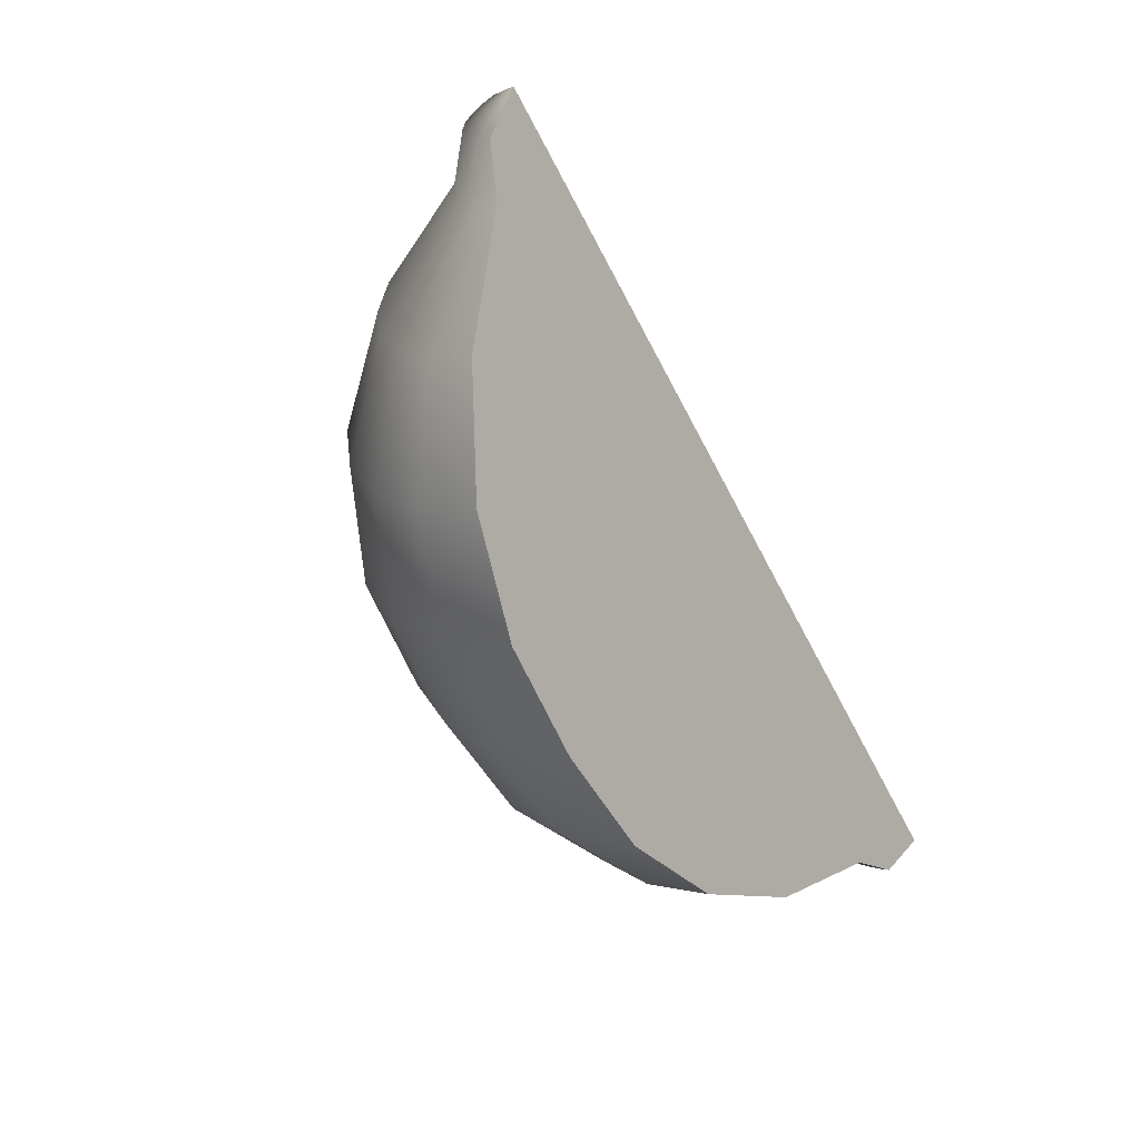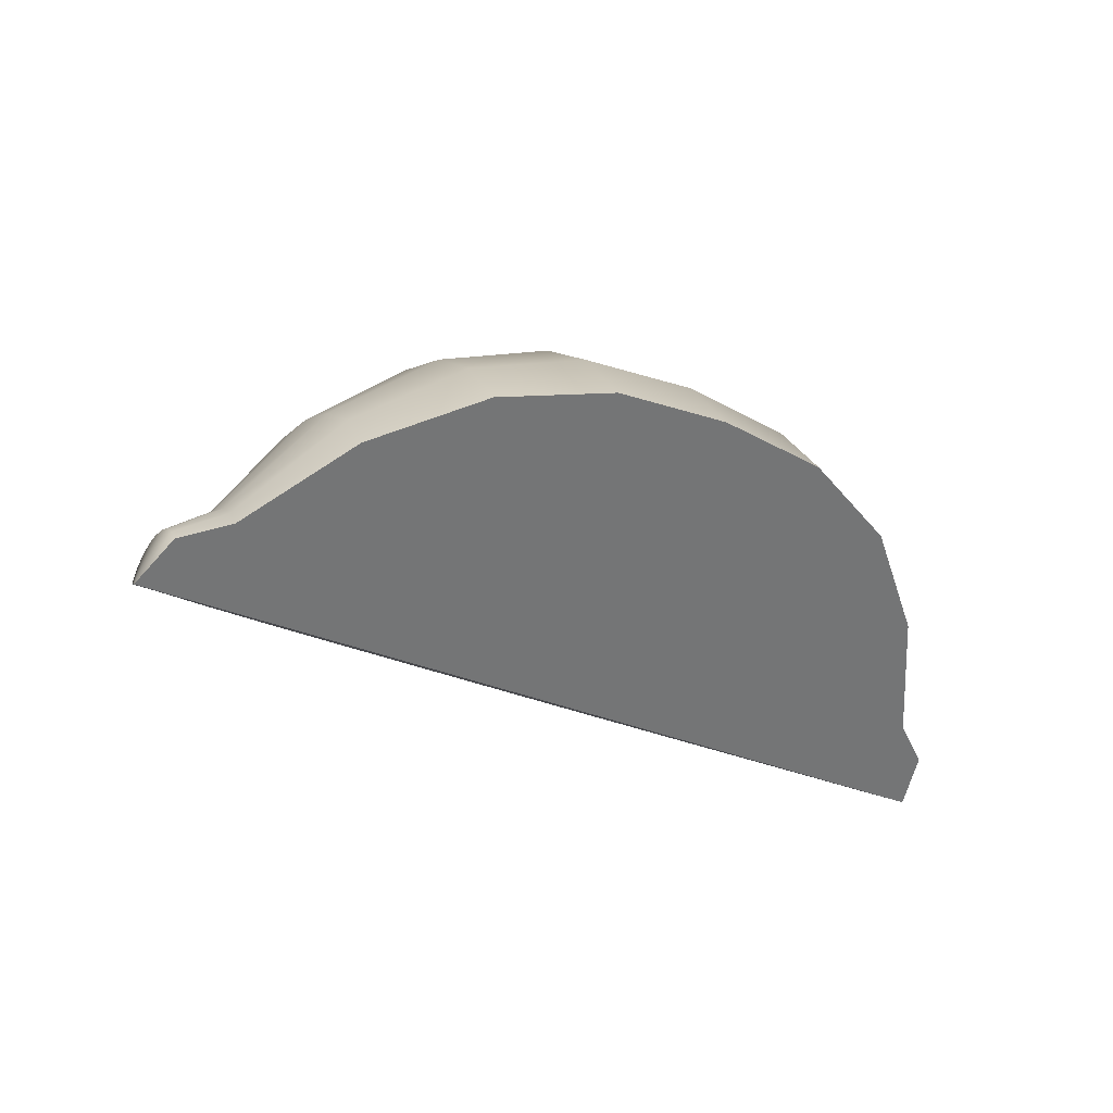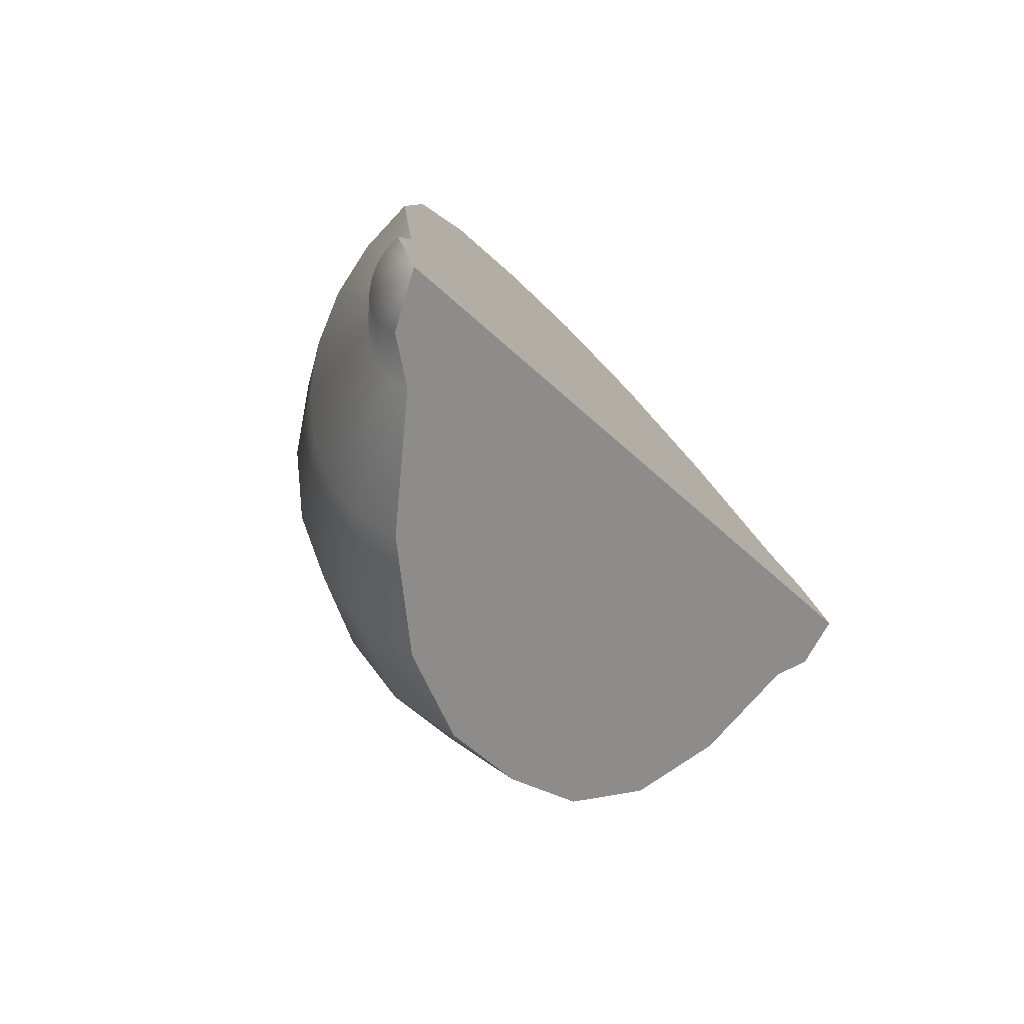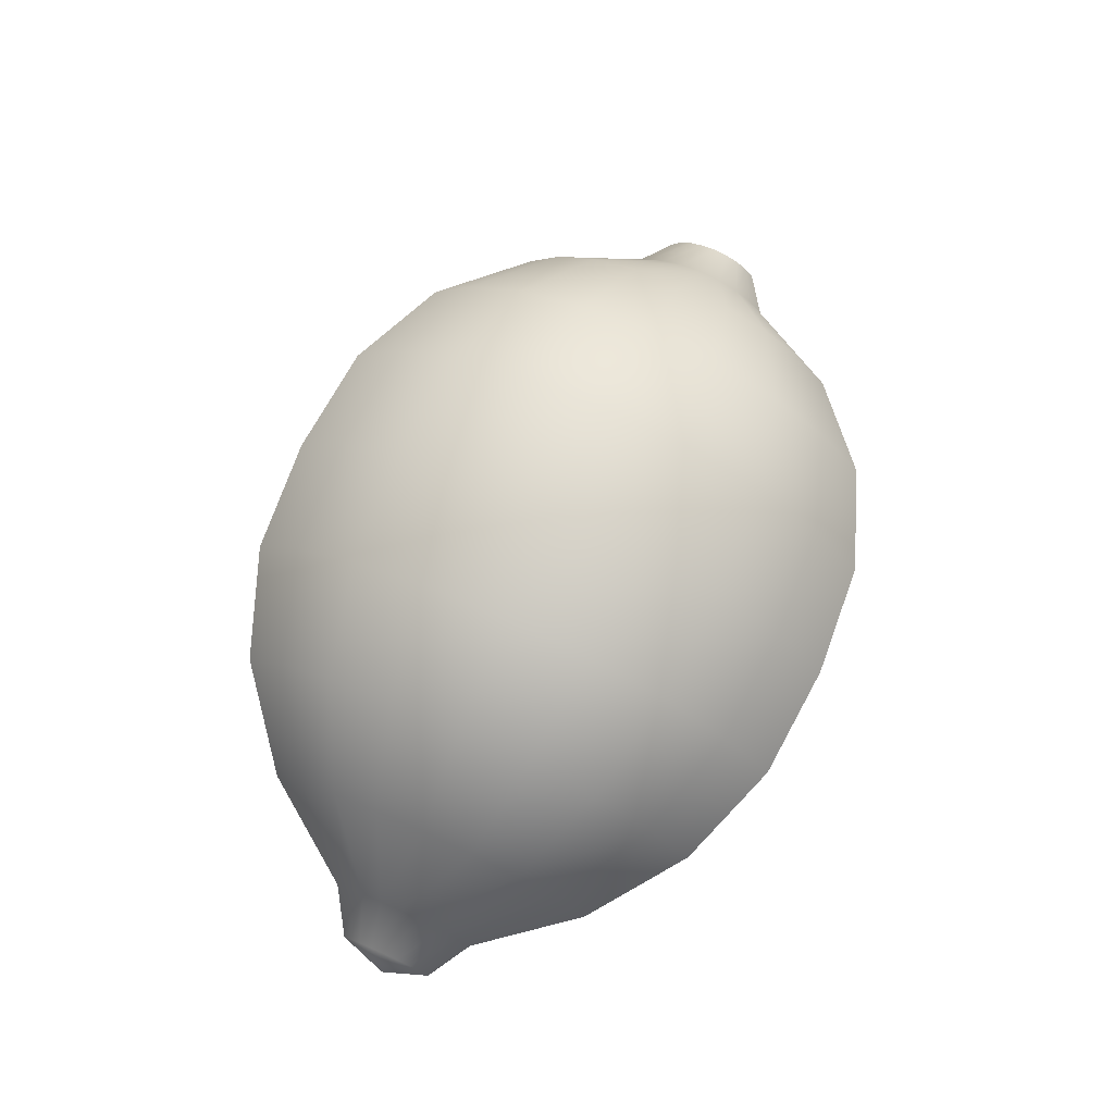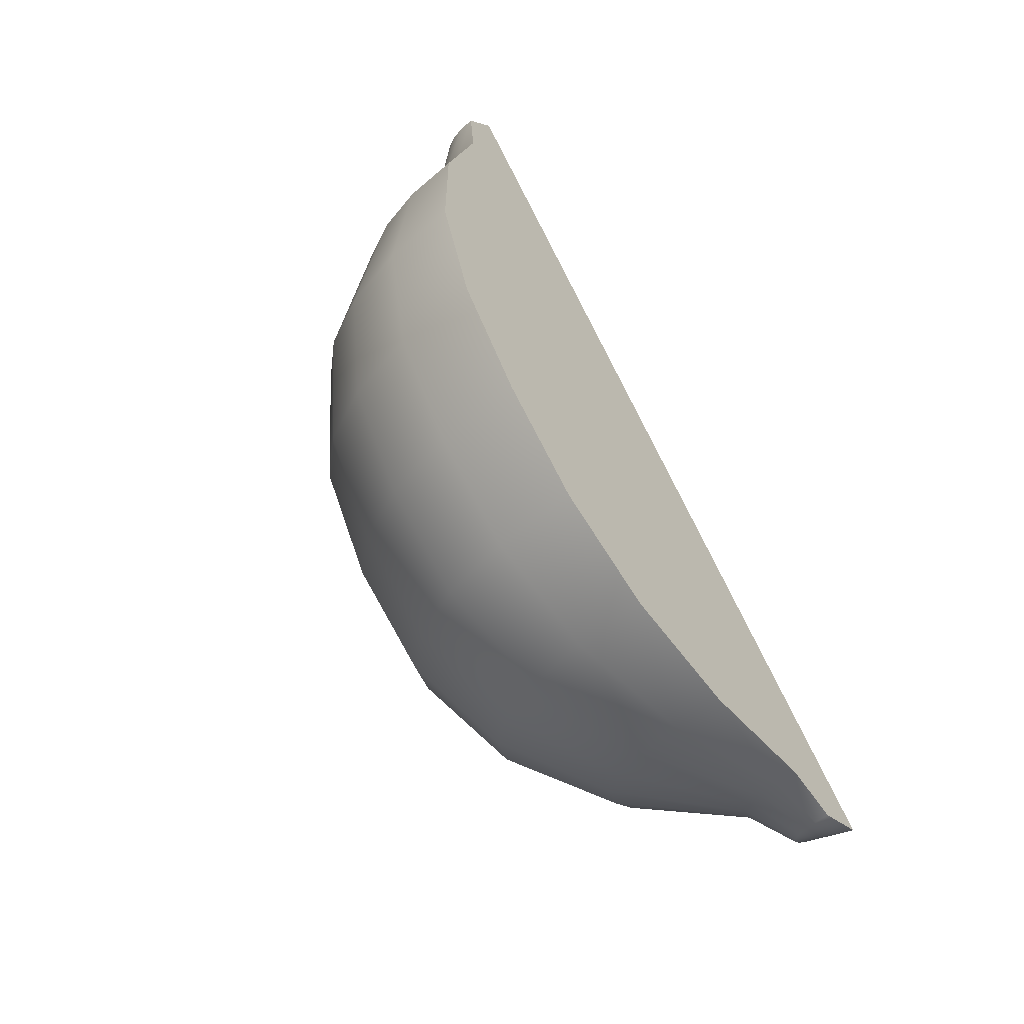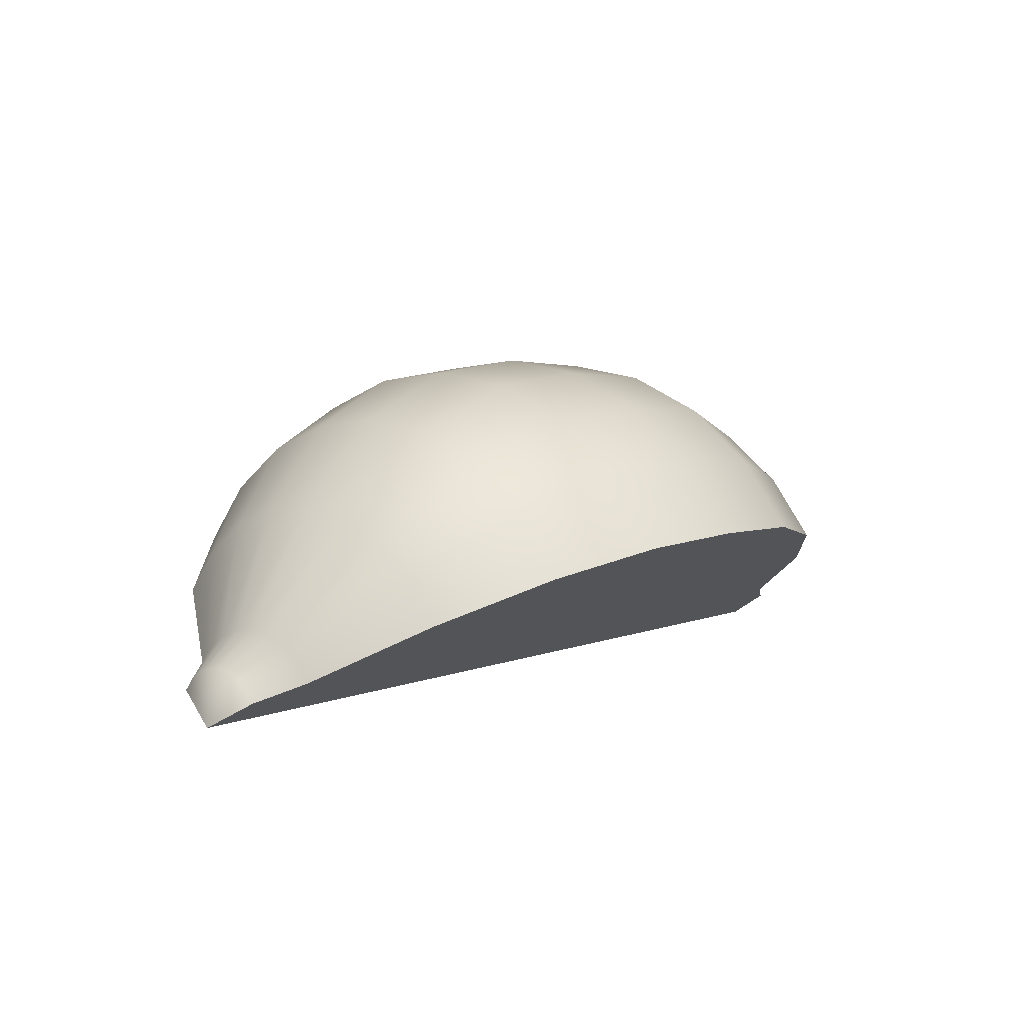
<metadata>
{"format":"obj","ext":"obj","renderer":"f3d","projection":"perspective","resolution":1024,"background":"white","views":[{"elev":-57.8,"azim":-63.6,"up":"+Z"},{"elev":-30.3,"azim":-32.6,"up":"+Y"},{"elev":-26.1,"azim":-59.3,"up":"+Z"},{"elev":74.3,"azim":-65.6,"up":"+Y"},{"elev":67.1,"azim":-113.9,"up":"+Z"},{"elev":6.5,"azim":130.7,"up":"+Y"}]}
</metadata>
<code>
g default
v -1.27 -0.3012 -0.04067
v -1.27 -0.2958 0.000758
v -1.27 -0.3758 -0.1379
v -1.27 -0.3426 -0.1124
v -1.27 -0.3172 -0.07928
v -1.142 -0.2123 -0.06451
v -1.142 -0.2037 0.000766
v -1.142 -0.3298 -0.2176
v -1.142 -0.2775 -0.1776
v -1.142 -0.2374 -0.1253
v -0.9384 0.1002 -0.1482
v -0.9384 0.1198 0.000778
v -0.9384 -0.168 -0.4978
v -0.9384 -0.04879 -0.4063
v -0.9384 0.04269 -0.2871
v -0.6734 0.3292 -0.2096
v -0.6734 0.3569 0.000793
v -0.6734 -0.04945 -0.7031
v -0.6734 0.1189 -0.5739
v -0.6734 0.248 -0.4056
v -0.3648 0.4532 -0.2428
v -0.3648 0.4853 0.000811
v -0.3648 0.0147 -0.8142
v -0.3648 0.2096 -0.6646
v -0.3648 0.3592 -0.4697
v -0.03366 0.4805 -0.2501
v -0.03367 0.5135 0.000831
v -0.03363 0.02884 -0.8387
v -0.03363 0.2296 -0.6846
v -0.03365 0.3837 -0.4839
v 0.2975 0.4532 -0.2427
v 0.2975 0.4853 0.00085
v 0.2975 0.0147 -0.8142
v 0.2975 0.2096 -0.6646
v 0.2975 0.3592 -0.4697
v 0.6061 0.3292 -0.2095
v 0.6061 0.3569 0.000868
v 0.6061 -0.04945 -0.703
v 0.6061 0.1189 -0.5739
v 0.6061 0.248 -0.4055
v 0.8711 0.1002 -0.1481
v 0.8711 0.1198 0.000884
v 0.8711 -0.168 -0.4976
v 0.8711 -0.04879 -0.4062
v 0.8711 0.04269 -0.2869
v 1.074 -0.2123 -0.06437
v 1.074 -0.2037 0.000896
v 1.074 -0.3298 -0.2175
v 1.074 -0.2775 -0.1774
v 1.074 -0.2374 -0.1252
v 1.202 -0.3012 -0.04053
v 1.202 -0.2958 0.000904
v 1.202 -0.3758 -0.1377
v 1.202 -0.3426 -0.1123
v 1.202 -0.3172 -0.07914
v -1.313 -0.4558 0.000756
v 1.246 -0.4558 0.000907
v -1.142 -0.4558 0.000766
v -0.9384 -0.4558 0.000777
v -0.6734 -0.4558 0.000793
v -0.3648 -0.4558 0.000811
v -0.03367 -0.4558 0.000831
v 0.2975 -0.4558 0.00085
v 0.6061 -0.4558 0.000868
v 0.8711 -0.4558 0.000884
v 1.074 -0.4558 0.000896
v 0.8711 -0.3298 -0.2175
v 0.6061 -0.3298 -0.2175
v 0.2975 -0.3298 -0.2175
v -0.03366 -0.3298 -0.2176
v -0.3648 -0.3298 -0.2176
v -0.6734 -0.3298 -0.2176
v -0.9384 -0.3298 -0.2176
v 0.6061 -0.168 -0.4977
v 0.2975 -0.168 -0.4977
v -0.03365 -0.168 -0.4977
v -0.3648 -0.168 -0.4977
v -0.6734 -0.168 -0.4977
v 0.2975 -0.04945 -0.703
v -0.03363 -0.04945 -0.7031
v -0.3648 -0.04945 -0.7031
v -1.27 -0.3426 0.114
v -1.27 -0.3758 0.1394
v -1.27 -0.3012 0.04219
v -1.27 -0.3172 0.0808
v -1.142 -0.2775 0.1791
v -1.142 -0.3297 0.2192
v -1.142 -0.2123 0.06604
v -1.142 -0.2374 0.1269
v -0.9384 -0.04879 0.4078
v -0.9384 -0.168 0.4993
v -0.9384 0.1002 0.1498
v -0.9384 0.04269 0.2886
v -0.6735 0.1189 0.5755
v -0.6735 -0.04945 0.7047
v -0.6734 0.3292 0.2112
v -0.6734 0.248 0.4072
v -0.3649 0.2096 0.6663
v -0.3649 0.0147 0.8158
v -0.3648 0.4532 0.2444
v -0.3649 0.3592 0.4714
v -0.03372 0.2296 0.6863
v -0.03372 0.02884 0.8403
v -0.03369 0.4805 0.2517
v -0.0337 0.3837 0.4855
v 0.2974 0.2096 0.6663
v 0.2974 0.0147 0.8159
v 0.2975 0.4532 0.2444
v 0.2975 0.3592 0.4714
v 0.606 0.1189 0.5756
v 0.606 -0.04945 0.7048
v 0.6061 0.3292 0.2112
v 0.6061 0.248 0.4073
v 0.871 -0.04879 0.4079
v 0.871 -0.168 0.4994
v 0.8711 0.1002 0.1499
v 0.8711 0.04269 0.2887
v 1.074 -0.2775 0.1792
v 1.074 -0.3297 0.2193
v 1.074 -0.2123 0.06617
v 1.074 -0.2374 0.127
v 1.202 -0.3426 0.1141
v 1.202 -0.3758 0.1395
v 1.202 -0.3012 0.04234
v 1.202 -0.3172 0.08095
v -0.9384 -0.3298 0.2192
v -0.6734 -0.3298 0.2192
v -0.3648 -0.3298 0.2192
v -0.03369 -0.3298 0.2192
v 0.2975 -0.3298 0.2192
v 0.6061 -0.3298 0.2193
v 0.8711 -0.3298 0.2193
v -0.6735 -0.168 0.4993
v -0.3649 -0.168 0.4993
v -0.0337 -0.168 0.4994
v 0.2975 -0.168 0.4994
v 0.606 -0.168 0.4994
v -0.3649 -0.04945 0.7047
v -0.03372 -0.04945 0.7047
v 0.2974 -0.04945 0.7047
g FoodMediumRUpperArm
f 1 2 7 6
f 3 4 9 8
f 4 5 10 9
f 5 1 6 10
f 6 7 12 11
f 8 9 14 13
f 9 10 15 14
f 10 6 11 15
f 11 12 17 16
f 13 14 19 18
f 14 15 20 19
f 15 11 16 20
f 16 17 22 21
f 18 19 24 23
f 19 20 25 24
f 20 16 21 25
f 21 22 27 26
f 23 24 29 28
f 24 25 30 29
f 25 21 26 30
f 26 27 32 31
f 28 29 34 33
f 29 30 35 34
f 30 26 31 35
f 31 32 37 36
f 33 34 39 38
f 34 35 40 39
f 35 31 36 40
f 36 37 42 41
f 38 39 44 43
f 39 40 45 44
f 40 36 41 45
f 41 42 47 46
f 43 44 49 48
f 44 45 50 49
f 45 41 46 50
f 46 47 52 51
f 48 49 54 53
f 49 50 55 54
f 50 46 51 55
f 2 1 56
f 4 3 56
f 5 4 56
f 1 5 56
f 51 52 57
f 53 54 57
f 54 55 57
f 55 51 57
f 3 8 58 56
f 8 13 73
f 13 18 78
f 18 23 81
f 23 28 80 81
f 28 33 79 80
f 33 38 79
f 38 43 74
f 43 48 67
f 48 53 57 66
f 67 48 66 65
f 68 67 65 64
f 69 68 64 63
f 70 69 63 62
f 71 70 62 61
f 72 71 61 60
f 73 72 60 59
f 8 73 59 58
f 74 43 67 68
f 75 74 68 69
f 76 75 69 70
f 77 76 70 71
f 78 77 71 72
f 13 78 72 73
f 79 38 74 75
f 80 79 75 76
f 81 80 76 77
f 18 81 77 78
f 82 83 87 86
f 2 84 88 7
f 84 85 89 88
f 85 82 86 89
f 86 87 91 90
f 7 88 92 12
f 88 89 93 92
f 89 86 90 93
f 90 91 95 94
f 12 92 96 17
f 92 93 97 96
f 93 90 94 97
f 94 95 99 98
f 17 96 100 22
f 96 97 101 100
f 97 94 98 101
f 98 99 103 102
f 22 100 104 27
f 100 101 105 104
f 101 98 102 105
f 102 103 107 106
f 27 104 108 32
f 104 105 109 108
f 105 102 106 109
f 106 107 111 110
f 32 108 112 37
f 108 109 113 112
f 109 106 110 113
f 110 111 115 114
f 37 112 116 42
f 112 113 117 116
f 113 110 114 117
f 114 115 119 118
f 42 116 120 47
f 116 117 121 120
f 117 114 118 121
f 118 119 123 122
f 47 120 124 52
f 120 121 125 124
f 121 118 122 125
f 83 82 56
f 84 2 56
f 85 84 56
f 82 85 56
f 122 123 57
f 52 124 57
f 124 125 57
f 125 122 57
f 87 83 56 58
f 91 87 126
f 95 91 133
f 99 95 138
f 103 99 138 139
f 107 103 139 140
f 111 107 140
f 115 111 137
f 119 115 132
f 123 119 66 57
f 126 87 58 59
f 127 126 59 60
f 128 127 60 61
f 129 128 61 62
f 130 129 62 63
f 131 130 63 64
f 132 131 64 65
f 119 132 65 66
f 133 91 126 127
f 134 133 127 128
f 135 134 128 129
f 136 135 129 130
f 137 136 130 131
f 115 137 131 132
f 138 95 133 134
f 139 138 134 135
f 140 139 135 136
f 111 140 136 137

</code>
